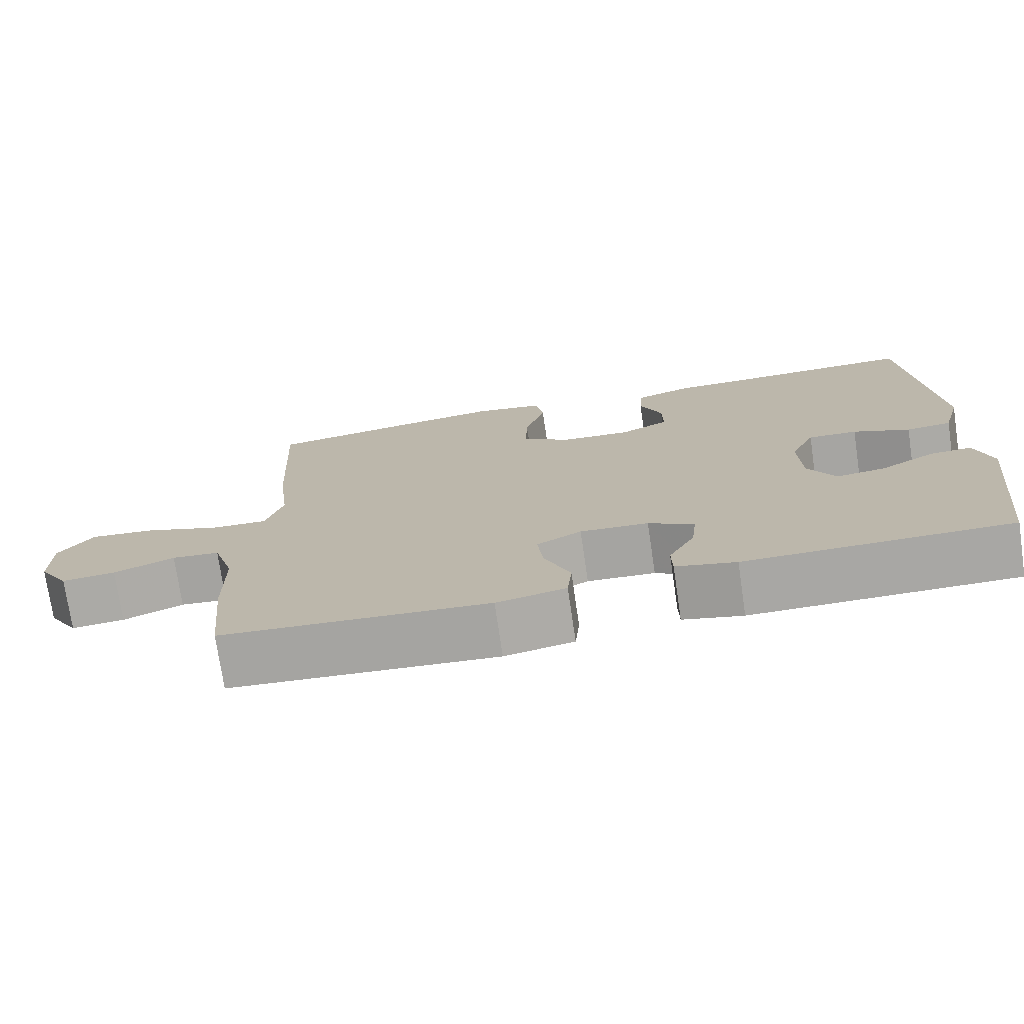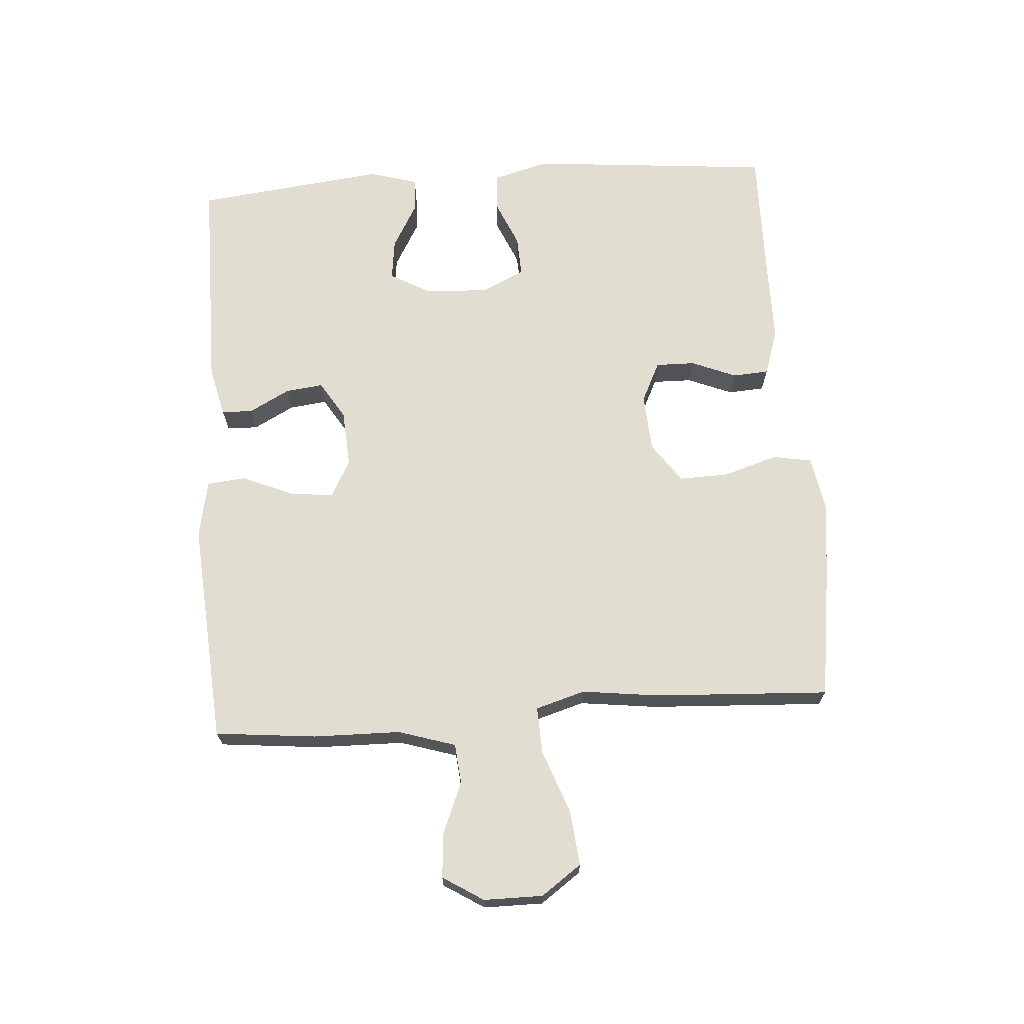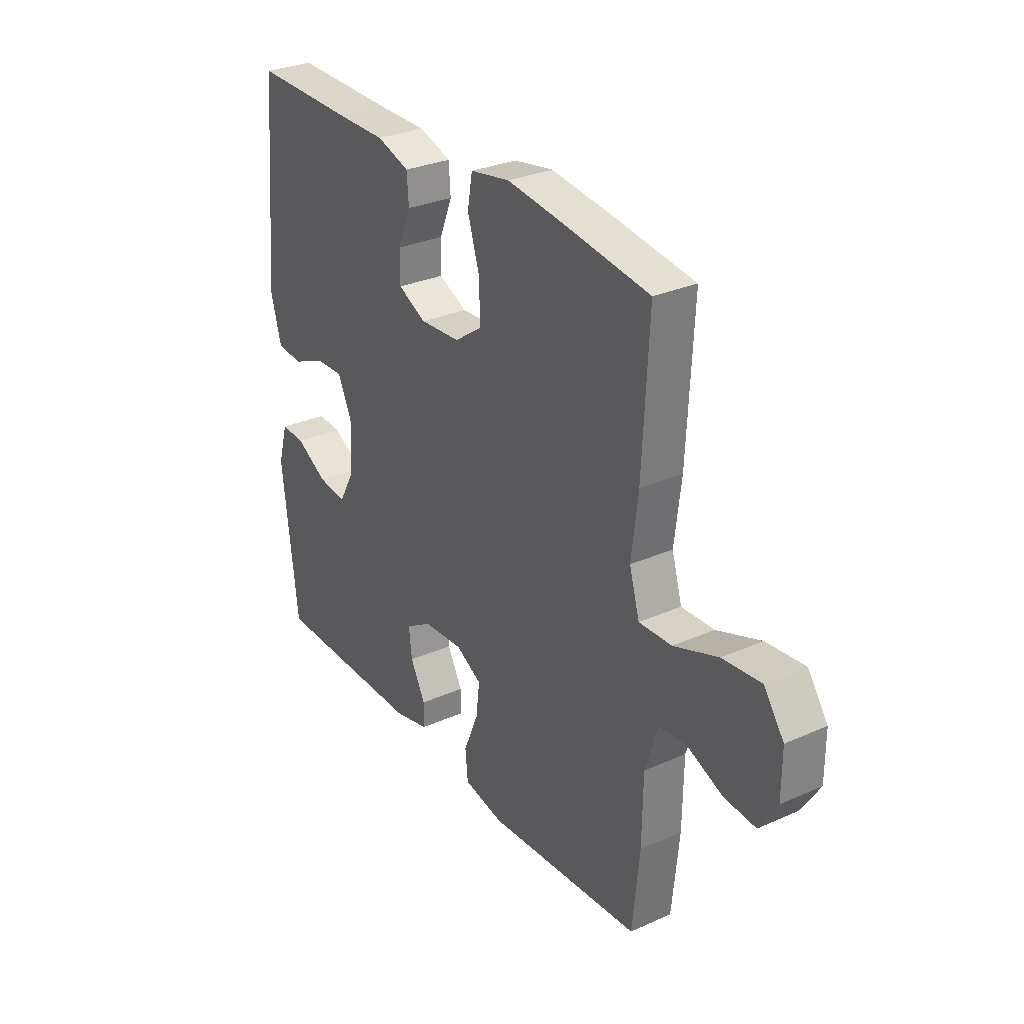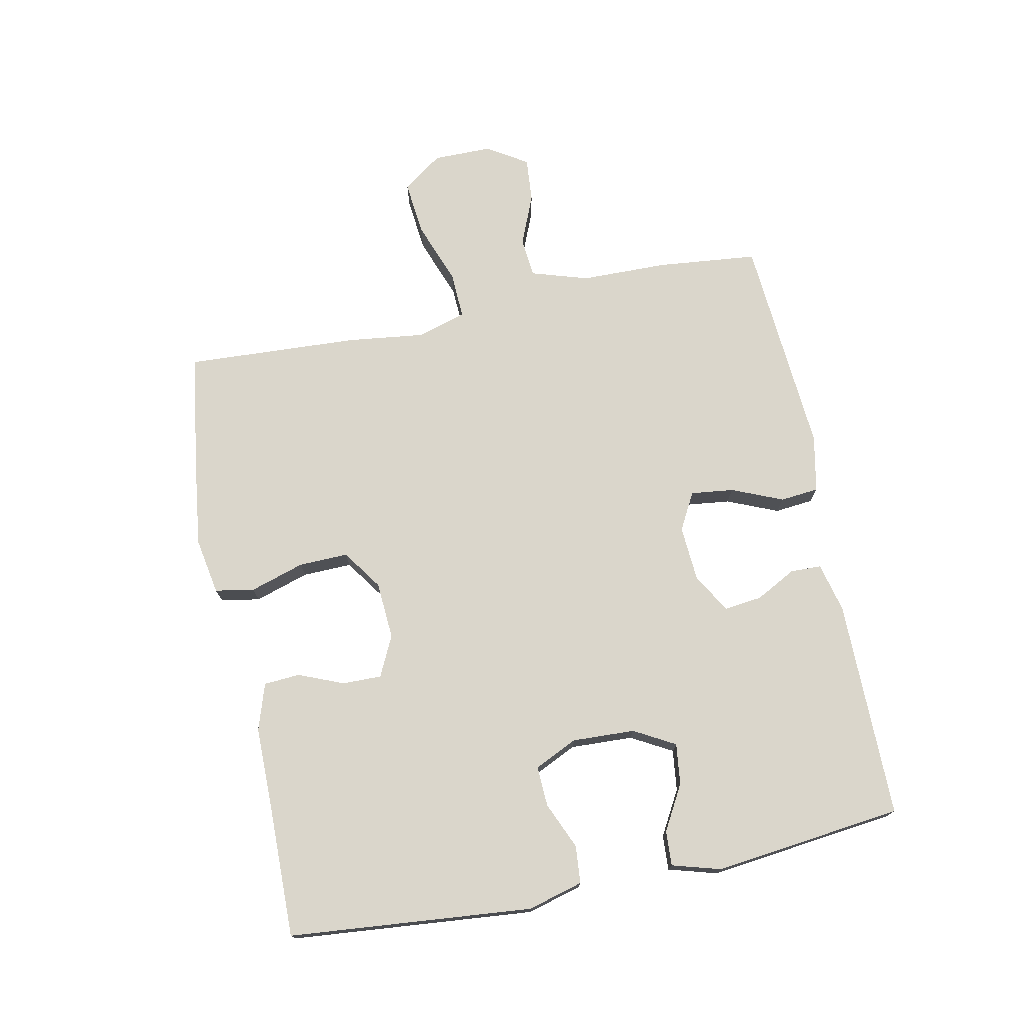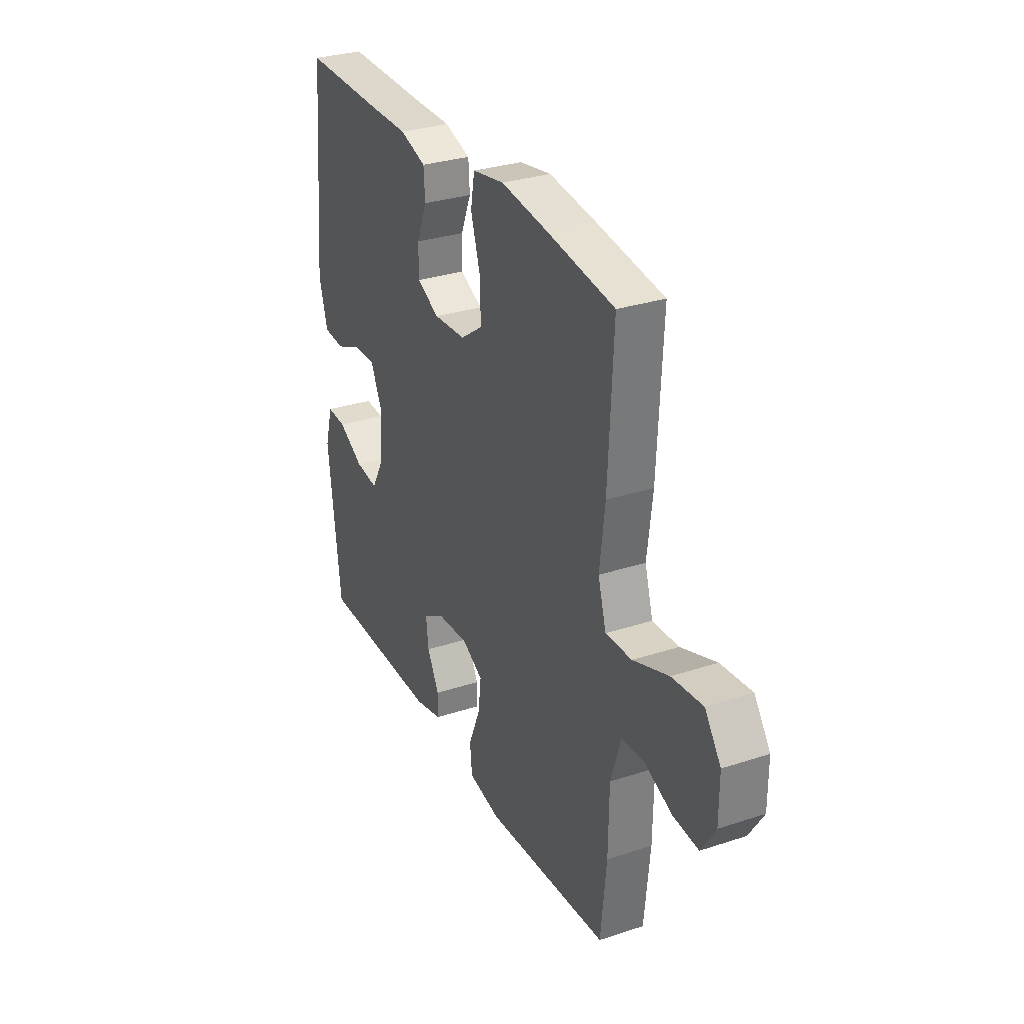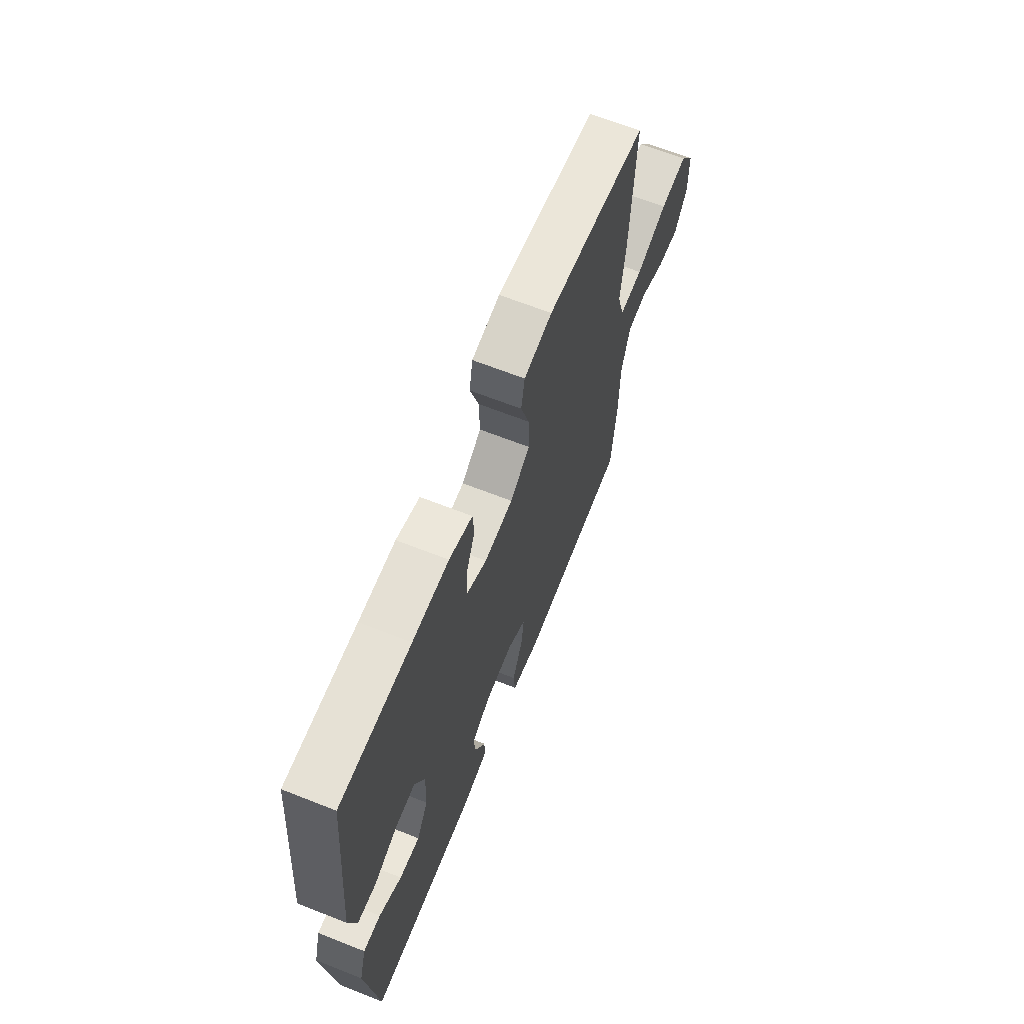
<metadata>
{"format":"obj","ext":"obj","renderer":"f3d","projection":"perspective","resolution":1024,"background":"white","views":[{"elev":-74.6,"azim":8.4,"up":"+Z"},{"elev":68.7,"azim":-94.0,"up":"+Y"},{"elev":29.8,"azim":-123.1,"up":"+Z"},{"elev":74.0,"azim":78.5,"up":"+Y"},{"elev":30.6,"azim":-115.4,"up":"+Z"},{"elev":65.5,"azim":111.7,"up":"+Z"}]}
</metadata>
<code>
v -0.5 0.07 -0.5
v -0.516 0.07 -0.34
v -0.518 0.07 -0.203
v -0.546 0.07 -0.113
v -0.609 0.07 -0.107
v -0.689 0.07 -0.14
v -0.76 0.07 -0.146
v -0.8 0.07 -0.082
v -0.8 0.07 0.011
v -0.755 0.07 0.074
v -0.668 0.07 0.065
v -0.568 0.07 0.028
v -0.494 0.07 0.025
v -0.471 0.07 0.103
v -0.486 0.07 0.225
v -0.5 0.07 0.5
v -0.311 0.07 0.527
v -0.177 0.07 0.544
v -0.087 0.07 0.528
v -0.076 0.07 0.466
v -0.103 0.07 0.38
v -0.105 0.07 0.302
v -0.042 0.07 0.258
v 0.049 0.07 0.252
v 0.113 0.07 0.283
v 0.112 0.07 0.345
v 0.083 0.07 0.416
v 0.087 0.07 0.473
v 0.161 0.07 0.497
v 0.276 0.07 0.497
v 0.5 0.07 0.5
v 0.535 0.07 0.114
v 0.511 0.07 0.027
v 0.452 0.07 0.022
v 0.378 0.07 0.054
v 0.314 0.07 0.057
v 0.282 0.07 -0.011
v 0.286 0.07 -0.11
v 0.322 0.07 -0.175
v 0.387 0.07 -0.167
v 0.458 0.07 -0.127
v 0.513 0.07 -0.124
v 0.535 0.07 -0.201
v 0.5 0.07 -0.5
v 0.154 0.07 -0.5
v 0.075 0.07 -0.481
v 0.074 0.07 -0.432
v 0.108 0.07 -0.368
v 0.115 0.07 -0.309
v 0.055 0.07 -0.272
v -0.035 0.07 -0.266
v -0.094 0.07 -0.298
v -0.086 0.07 -0.366
v -0.052 0.07 -0.447
v -0.058 0.07 -0.508
v -0.149 0.07 -0.526
v -0.5 0 -0.5
v -0.516 0 -0.34
v -0.518 0 -0.203
v -0.546 0 -0.113
v -0.609 0 -0.107
v -0.689 0 -0.14
v -0.76 0 -0.146
v -0.8 0 -0.082
v -0.8 0 0.011
v -0.755 0 0.074
v -0.668 0 0.065
v -0.568 0 0.028
v -0.494 0 0.025
v -0.471 0 0.103
v -0.486 0 0.225
v -0.5 0 0.5
v -0.311 0 0.527
v -0.177 0 0.544
v -0.087 0 0.528
v -0.076 0 0.466
v -0.103 0 0.38
v -0.105 0 0.302
v -0.042 0 0.258
v 0.049 0 0.252
v 0.113 0 0.283
v 0.112 0 0.345
v 0.083 0 0.416
v 0.087 0 0.473
v 0.161 0 0.497
v 0.276 0 0.497
v 0.5 0 0.5
v 0.535 0 0.114
v 0.511 0 0.027
v 0.452 0 0.022
v 0.378 0 0.054
v 0.314 0 0.057
v 0.282 0 -0.011
v 0.286 0 -0.11
v 0.322 0 -0.175
v 0.387 0 -0.167
v 0.458 0 -0.127
v 0.513 0 -0.124
v 0.535 0 -0.201
v 0.5 0 -0.5
v 0.154 0 -0.5
v 0.075 0 -0.481
v 0.074 0 -0.432
v 0.108 0 -0.368
v 0.115 0 -0.309
v 0.055 0 -0.272
v -0.035 0 -0.266
v -0.094 0 -0.298
v -0.086 0 -0.366
v -0.052 0 -0.447
v -0.058 0 -0.508
v -0.149 0 -0.526
f 53 54 55 56
f 52 53 56 1
f 51 52 1 2
f 45 46 47 48
f 45 48 49
f 44 45 49
f 43 44 49 50
f 40 41 42 43
f 39 40 43 50
f 32 33 34 35
f 30 31 32 35
f 30 35 36
f 29 30 36 37
f 26 27 28 29
f 25 26 29 37
f 18 19 20 21
f 18 21 22
f 17 18 22
f 14 15 16 17
f 13 14 17 22
f 9 10 11 12
f 9 12 13
f 8 9 13
f 5 6 7 8
f 4 5 8 13
f 3 4 13 22
f 51 2 3 22
f 38 39 50 51
f 24 25 37 38
f 23 24 38 51
f 22 23 51
f 112 111 110 109
f 57 112 109 108
f 58 57 108 107
f 104 103 102 101
f 105 104 101
f 105 101 100
f 106 105 100 99
f 99 98 97 96
f 106 99 96 95
f 91 90 89 88
f 91 88 87 86
f 92 91 86
f 93 92 86 85
f 85 84 83 82
f 93 85 82 81
f 77 76 75 74
f 78 77 74
f 78 74 73
f 73 72 71 70
f 78 73 70 69
f 68 67 66 65
f 69 68 65
f 69 65 64
f 64 63 62 61
f 69 64 61 60
f 78 69 60 59
f 78 59 58 107
f 107 106 95 94
f 94 93 81 80
f 107 94 80 79
f 107 79 78
f 1 57 58 2
f 2 58 59 3
f 3 59 60 4
f 4 60 61 5
f 5 61 62 6
f 6 62 63 7
f 7 63 64 8
f 8 64 65 9
f 9 65 66 10
f 10 66 67 11
f 11 67 68 12
f 12 68 69 13
f 13 69 70 14
f 14 70 71 15
f 15 71 72 16
f 16 72 73 17
f 17 73 74 18
f 18 74 75 19
f 19 75 76 20
f 20 76 77 21
f 21 77 78 22
f 22 78 79 23
f 23 79 80 24
f 24 80 81 25
f 25 81 82 26
f 26 82 83 27
f 27 83 84 28
f 28 84 85 29
f 29 85 86 30
f 30 86 87 31
f 31 87 88 32
f 32 88 89 33
f 33 89 90 34
f 34 90 91 35
f 35 91 92 36
f 36 92 93 37
f 37 93 94 38
f 38 94 95 39
f 39 95 96 40
f 40 96 97 41
f 41 97 98 42
f 42 98 99 43
f 43 99 100 44
f 44 100 101 45
f 45 101 102 46
f 46 102 103 47
f 47 103 104 48
f 48 104 105 49
f 49 105 106 50
f 50 106 107 51
f 51 107 108 52
f 52 108 109 53
f 53 109 110 54
f 54 110 111 55
f 55 111 112 56
f 56 112 57 1

</code>
